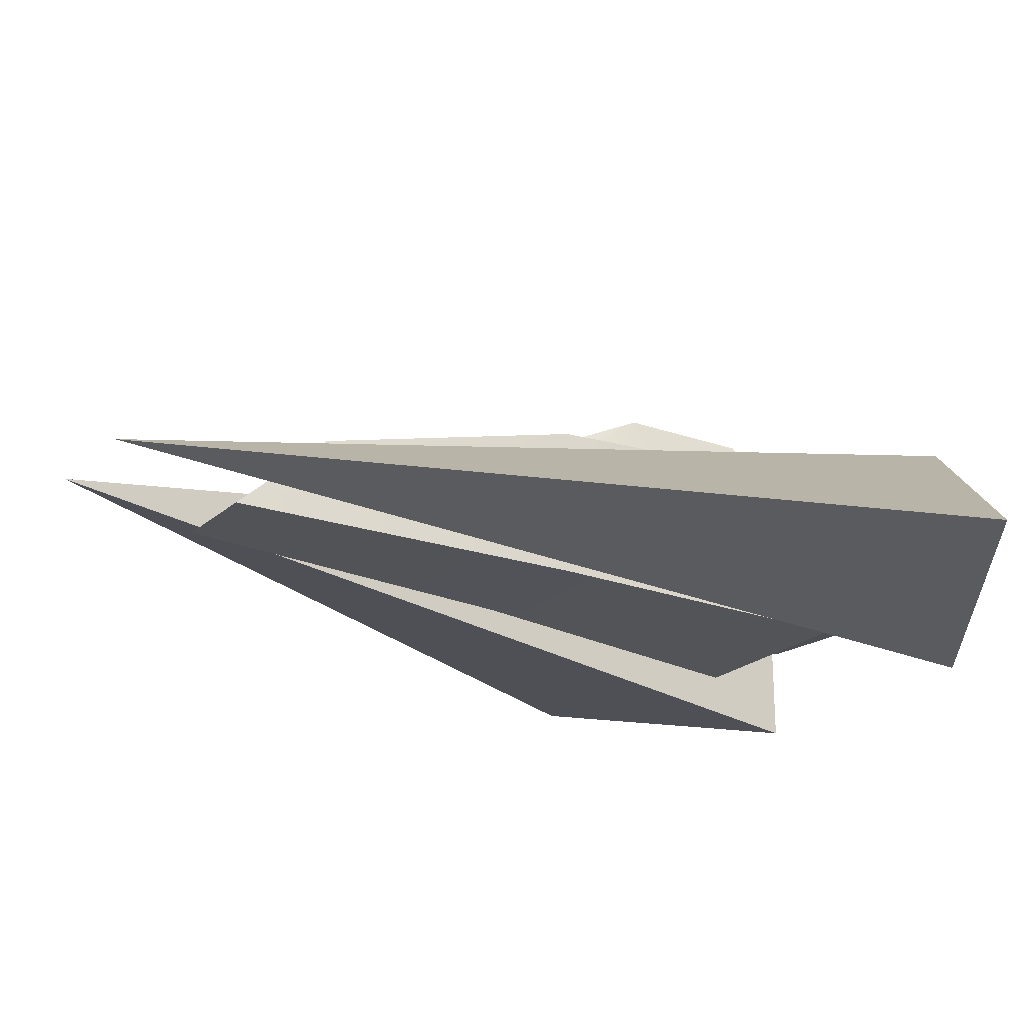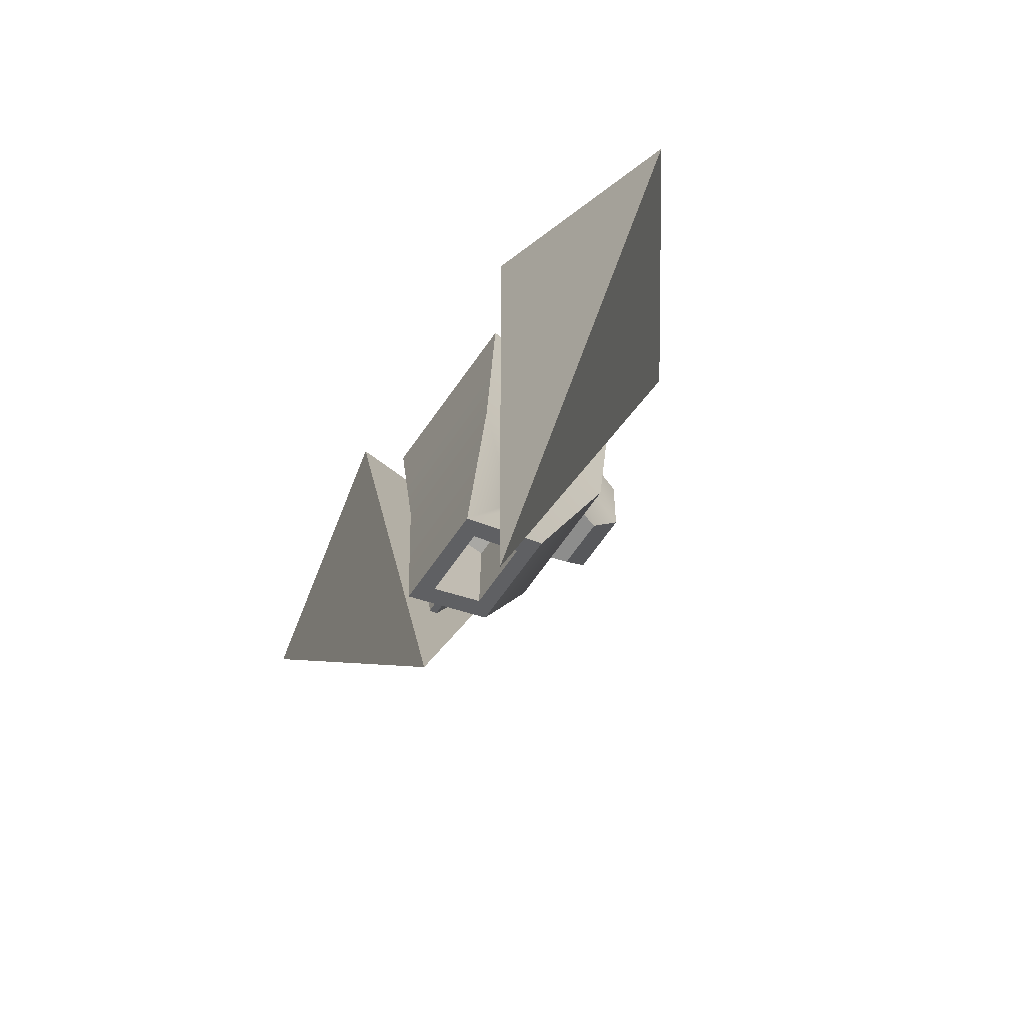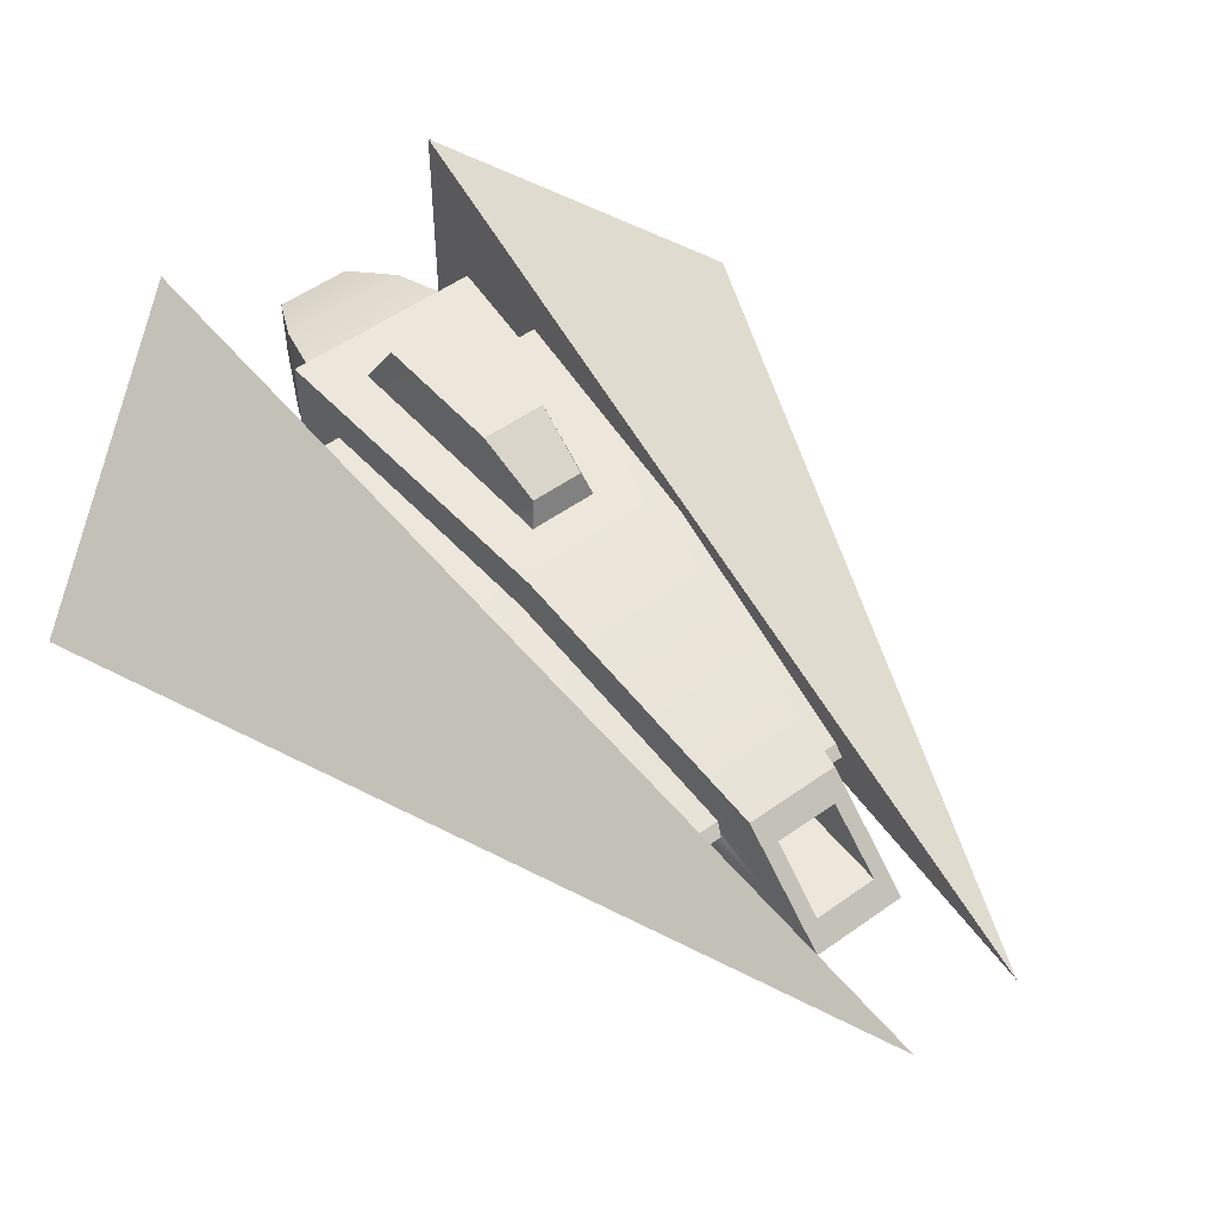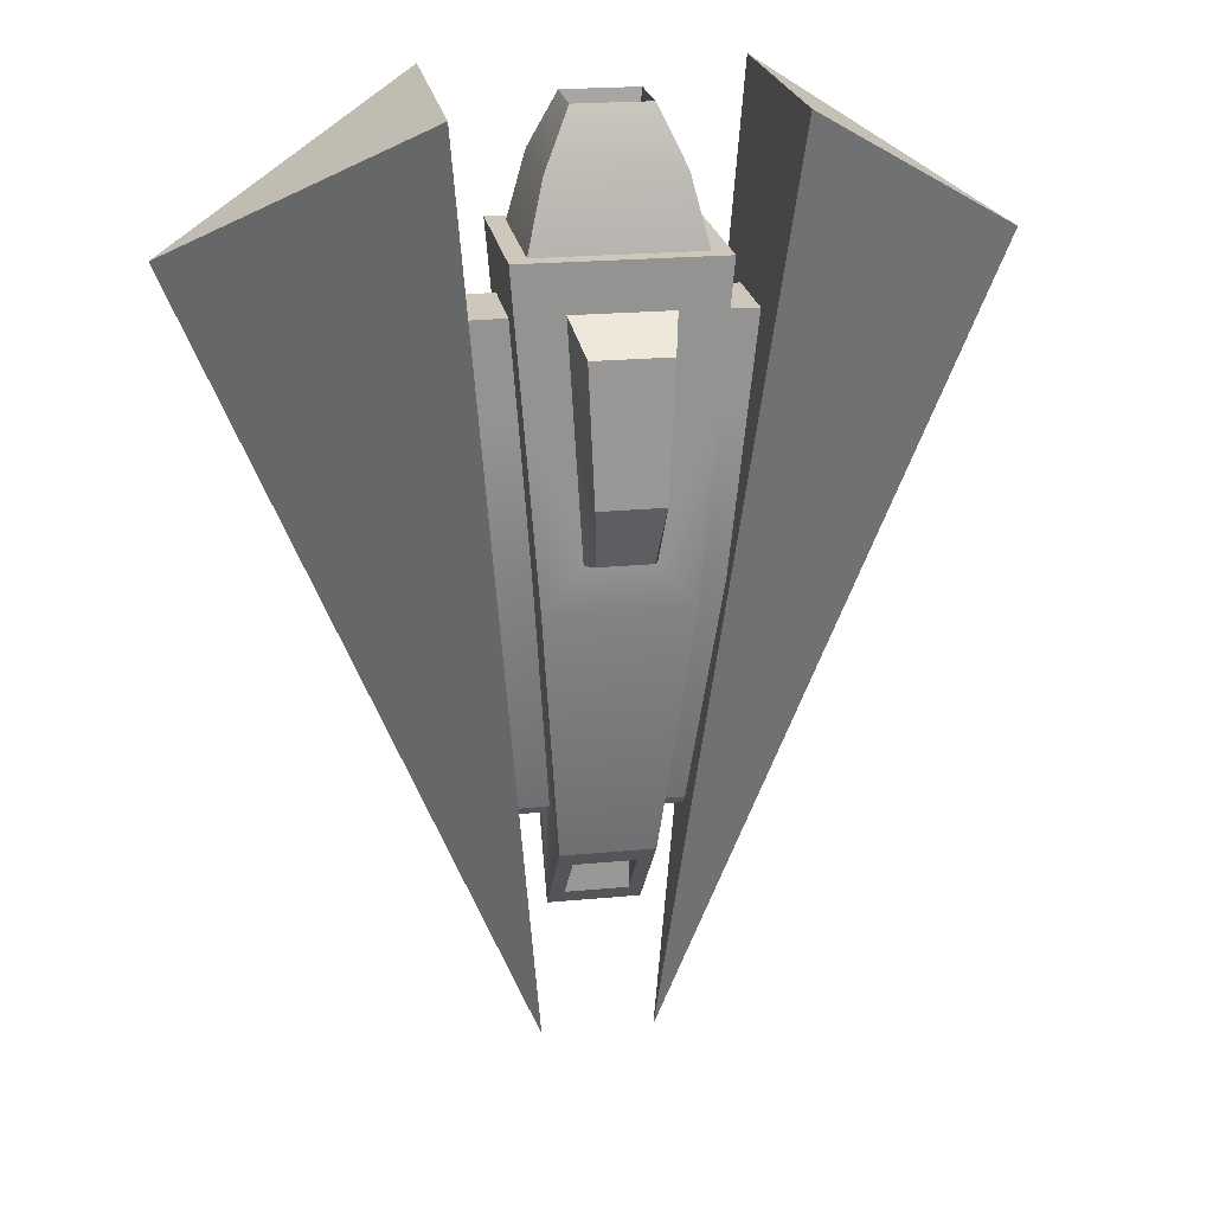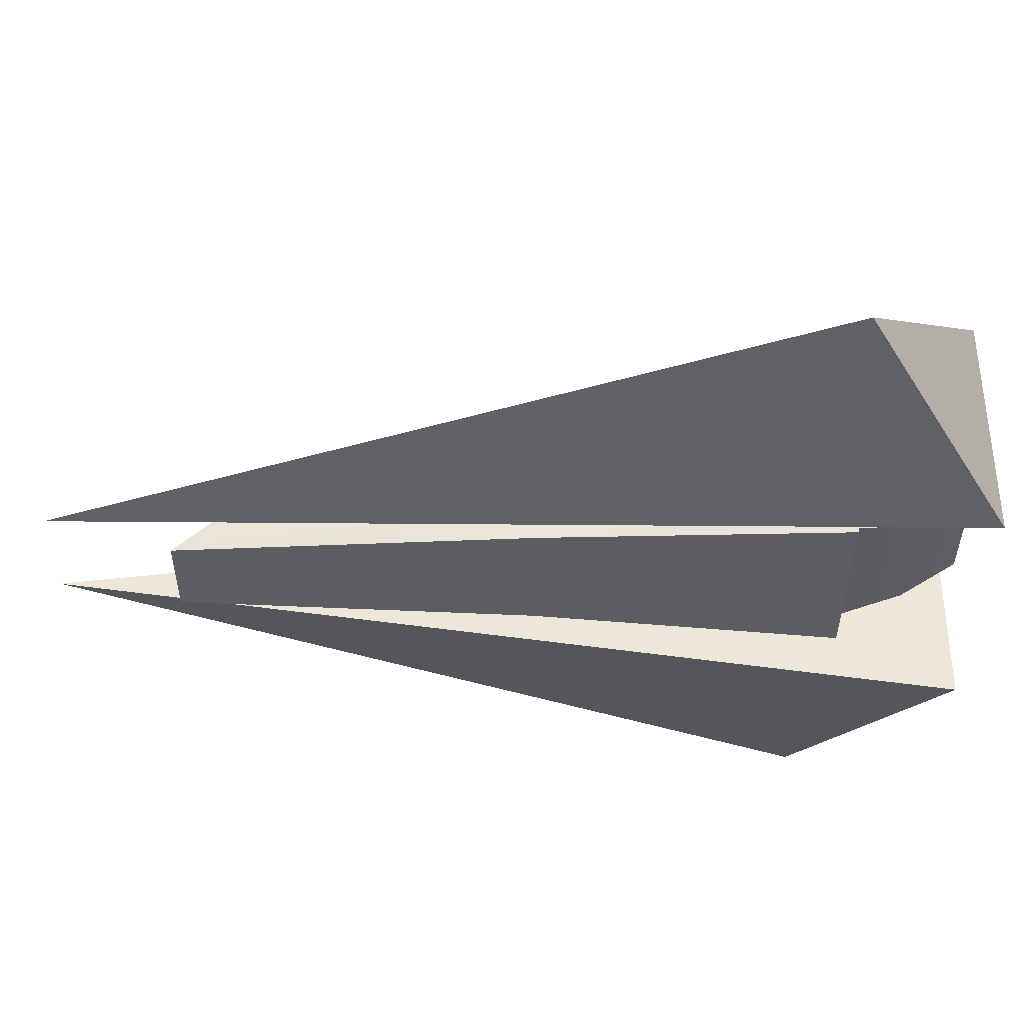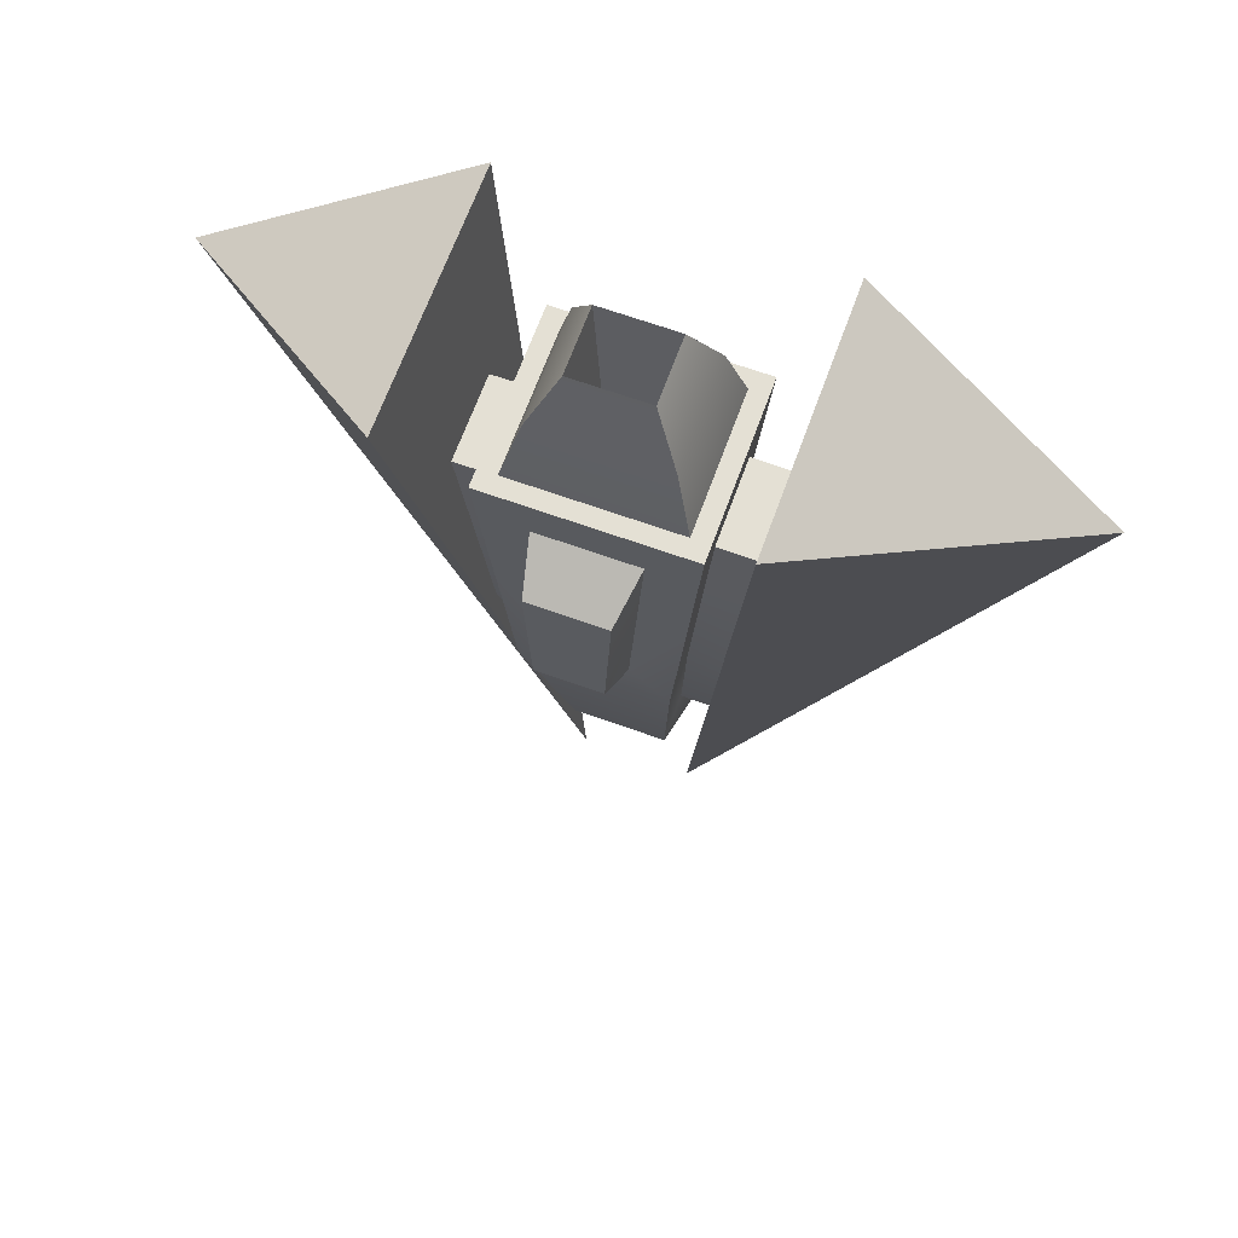
<metadata>
{"format":"obj","ext":"obj","renderer":"f3d","projection":"perspective","resolution":1024,"background":"white","views":[{"elev":-22.1,"azim":-123.8,"up":"+Y"},{"elev":-75.0,"azim":53.9,"up":"+Z"},{"elev":52.5,"azim":142.4,"up":"+Y"},{"elev":21.9,"azim":170.6,"up":"+Z"},{"elev":-36.0,"azim":-90.3,"up":"+Y"},{"elev":66.1,"azim":-160.1,"up":"+Z"}]}
</metadata>
<code>
v  2.603 -5.693 -10.95
v  3.964 -6.231 6
v  -13.62 -6.231 6
v  -12.26 -5.693 -10.95
v  -8.157 16.35 1.307
v  -1.501 16.35 1.307
v  -2.112 13.22 -5.237
v  -7.546 13.22 -5.237
v  -7.503 0.1505 23.48
v  -2.155 0.1505 23.48
v  -2.155 4.519 23.48
v  -7.503 4.519 23.48
v  -9.727 -5.693 -49.53
v  0.0695 -5.693 -49.53
v  -12.26 10.36 -10.95
v  2.603 10.36 -10.95
v  0.0695 3.424 -39.5
v  -9.727 3.424 -39.5
v  -14.98 -6.769 22.95
v  5.325 -6.769 22.95
v  3.465 -4.908 22.95
v  -13.12 -4.908 22.95
v  5.325 11.44 22.95
v  3.465 9.577 22.95
v  -14.98 11.44 22.95
v  -13.12 9.577 22.95
v  1.734 -3.396 29.97
v  -11.39 -3.396 29.97
v  1.734 8.066 29.97
v  -11.39 8.066 29.97
v  -0.9636 -1.041 35.72
v  -8.694 -1.041 35.72
v  -0.9636 5.71 35.72
v  -8.694 5.71 35.72
v  -13.62 10.9 6
v  -9.086 10.9 6
v  -8.305 10.52 -6.087
v  0.2103 11.28 18.09
v  -9.868 11.28 18.09
v  3.964 10.9 6
v  -0.5715 10.9 6
v  -1.353 10.52 -6.087
v  -8.768 16.29 15.28
v  -0.8899 16.29 15.28
v  -14.49 -2.125 16.78
v  -13.64 -1.792 6.271
v  -14.49 6.794 16.78
v  -13.64 6.461 6.271
v  -12.42 5.951 -9.822
v  -10.14 -0.361 -35.79
v  -10.59 -1.246 -36.85
v  -12.2 -1.249 -10.81
v  2.545 -1.249 -10.81
v  3.986 -1.792 6.271
v  0.9284 -1.246 -36.85
v  0.48 -0.361 -35.79
v  2.76 5.951 -9.822
v  3.986 6.461 6.271
v  4.83 6.794 16.78
v  4.83 -2.125 16.78
v  -19.1 -2.069 16.74
v  -18.26 -1.735 6.229
v  -19.1 6.85 16.74
v  -18.26 6.517 6.229
v  -17.03 6.007 -9.864
v  -14.75 -0.3048 -35.83
v  -15.2 -1.19 -36.89
v  -16.82 -1.193 -10.85
v  7.159 -1.193 -10.85
v  8.6 -1.735 6.229
v  5.542 -1.19 -36.89
v  5.094 -0.3048 -35.83
v  7.374 6.007 -9.864
v  8.6 6.517 6.229
v  9.444 6.85 16.74
v  9.444 -2.069 16.74
v  -8.17 -3.78 -47.42
v  -1.488 -3.78 -47.42
v  -8.096 1.511 -41.6
v  -1.562 1.511 -41.6
v  -8.17 -3.78 -24.13
v  -1.488 -3.78 -24.13
v  -8.096 1.511 -24.13
v  -1.562 1.511 -24.13
v  1.22 -2.539 -63.25
v  36.53 -3.99 20.61
v  10.93 -10.01 36.81
v  10.91 16.32 36.72
v  -10.63 -2.539 -63.25
v  -20.35 -10.01 36.81
v  -45.94 -3.99 20.61
v  -20.33 16.32 36.72
g ship
f 1 2 3
f 3 4 1
f 5 6 7
f 7 8 5
f 9 10 11
f 11 12 9
f 1 4 13
f 13 14 1
f 15 16 17
f 17 18 15
f 19 20 21
f 21 22 19
f 20 23 24
f 24 21 20
f 23 25 26
f 26 24 23
f 25 19 22
f 22 26 25
f 22 21 27
f 27 28 22
f 21 24 29
f 29 27 21
f 24 26 30
f 30 29 24
f 26 22 28
f 28 30 26
f 28 27 31
f 31 32 28
f 27 29 33
f 33 31 27
f 29 30 34
f 34 33 29
f 30 28 32
f 32 34 30
f 32 31 10
f 10 9 32
f 31 33 11
f 11 10 31
f 33 34 12
f 12 11 33
f 34 32 9
f 9 12 34
f 35 36 37
f 37 15 35
f 25 23 38
f 38 39 25
f 40 41 38
f 38 23 40
f 16 15 37
f 37 42 16
f 20 19 3
f 3 2 20
f 43 44 6
f 6 5 43
f 35 25 39
f 39 36 35
f 40 16 42
f 42 41 40
f 37 36 5
f 5 8 37
f 36 39 43
f 43 5 36
f 39 38 44
f 44 43 39
f 38 41 6
f 6 44 38
f 41 42 7
f 7 6 41
f 42 37 8
f 8 7 42
f 3 19 45
f 45 46 3
f 19 25 47
f 47 45 19
f 25 35 48
f 48 47 25
f 35 15 49
f 49 48 35
f 15 18 50
f 50 49 15
f 18 13 51
f 51 50 18
f 13 4 52
f 52 51 13
f 4 3 46
f 46 52 4
f 2 1 53
f 53 54 2
f 1 14 55
f 55 53 1
f 14 17 56
f 56 55 14
f 17 16 57
f 57 56 17
f 16 40 58
f 58 57 16
f 40 23 59
f 59 58 40
f 23 20 60
f 60 59 23
f 20 2 54
f 54 60 20
f 46 45 61
f 61 62 46
f 45 47 63
f 63 61 45
f 47 48 64
f 64 63 47
f 48 49 65
f 65 64 48
f 49 50 66
f 66 65 49
f 50 51 67
f 67 66 50
f 51 52 68
f 68 67 51
f 52 46 62
f 62 68 52
f 54 53 69
f 69 70 54
f 53 55 71
f 71 69 53
f 55 56 72
f 72 71 55
f 56 57 73
f 73 72 56
f 57 58 74
f 74 73 57
f 58 59 75
f 75 74 58
f 59 60 76
f 76 75 59
f 60 54 70
f 70 76 60
f 14 13 77
f 77 78 14
f 13 18 79
f 79 77 13
f 18 17 80
f 80 79 18
f 17 14 78
f 78 80 17
f 78 77 81
f 81 82 78
f 77 79 83
f 83 81 77
f 79 80 84
f 84 83 79
f 80 78 82
f 82 84 80
f 83 84 82
f 82 81 83
f 85 86 87
f 85 87 88
f 86 85 88
f 86 88 87
f 89 90 91
f 89 92 90
f 91 92 89
f 91 90 92

</code>
